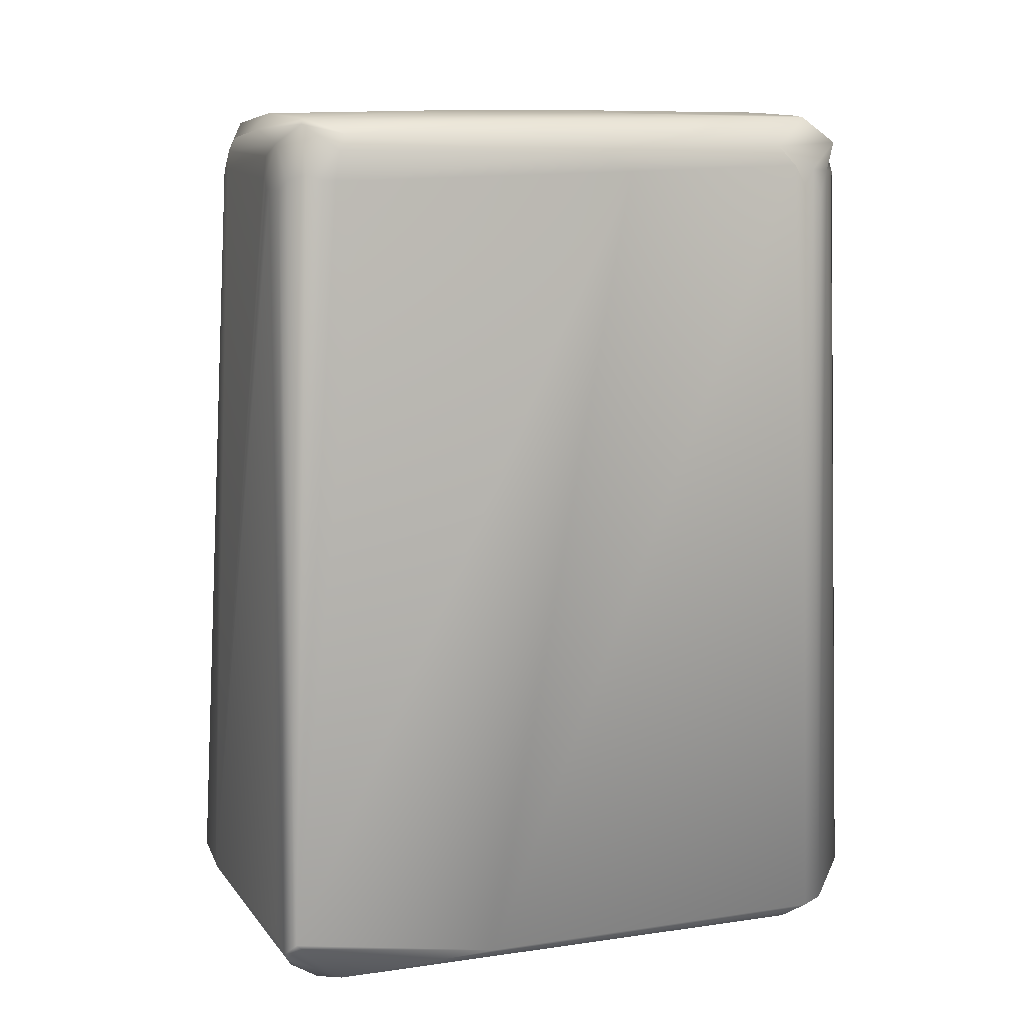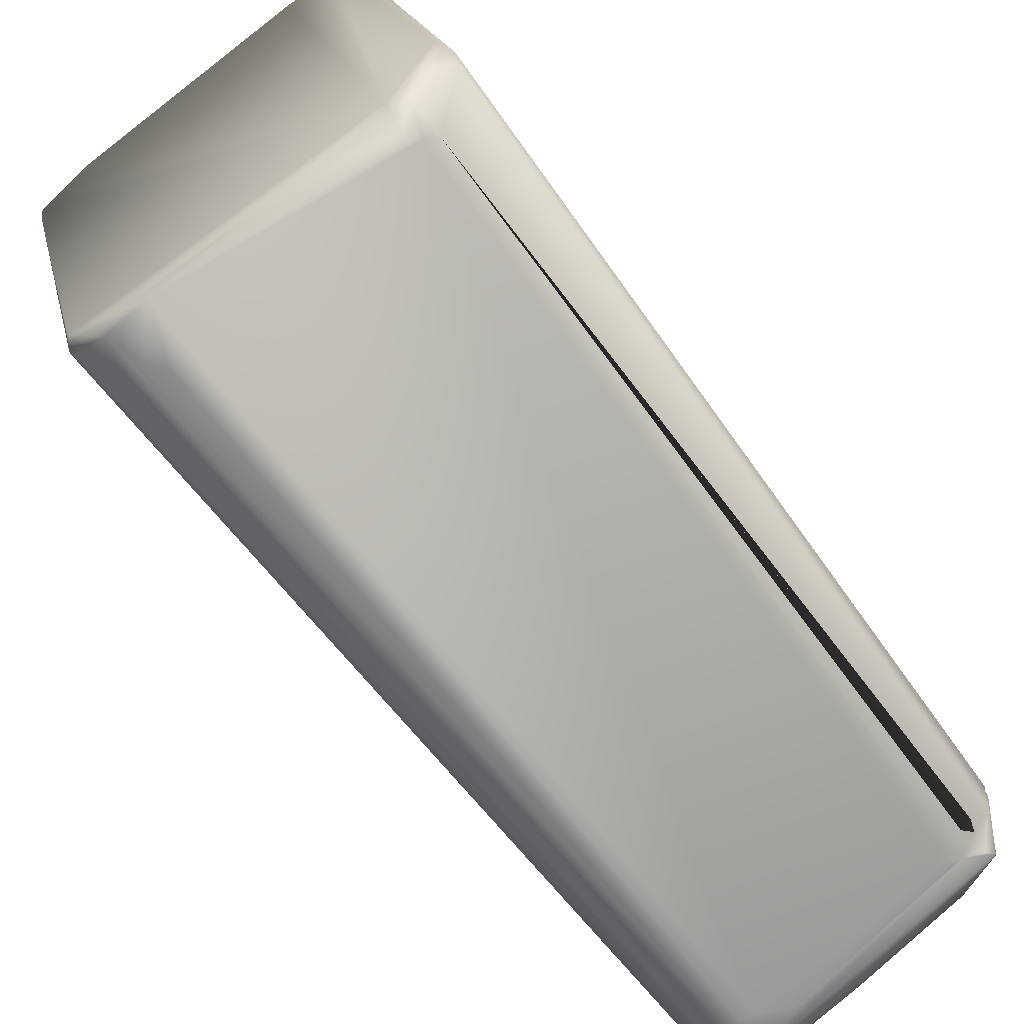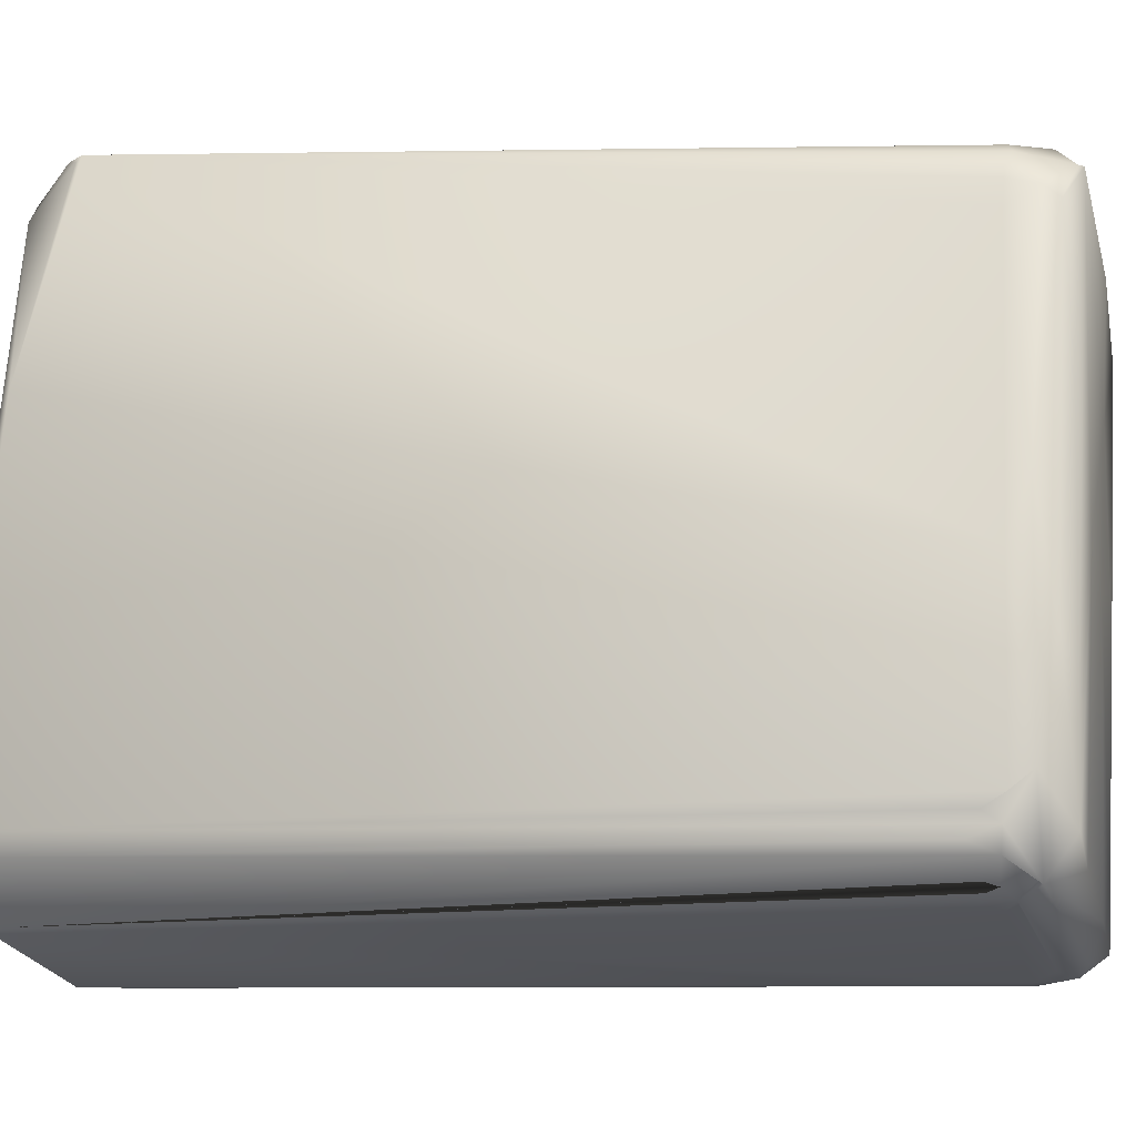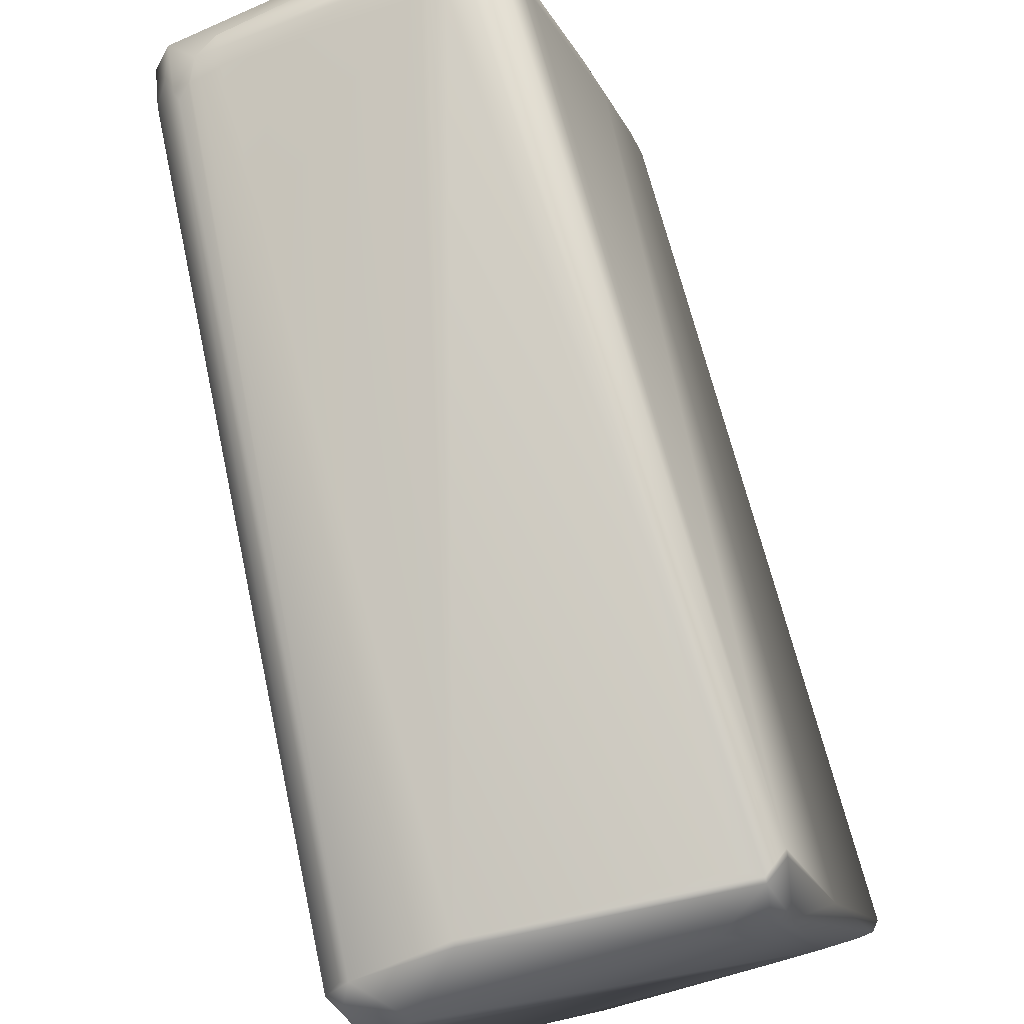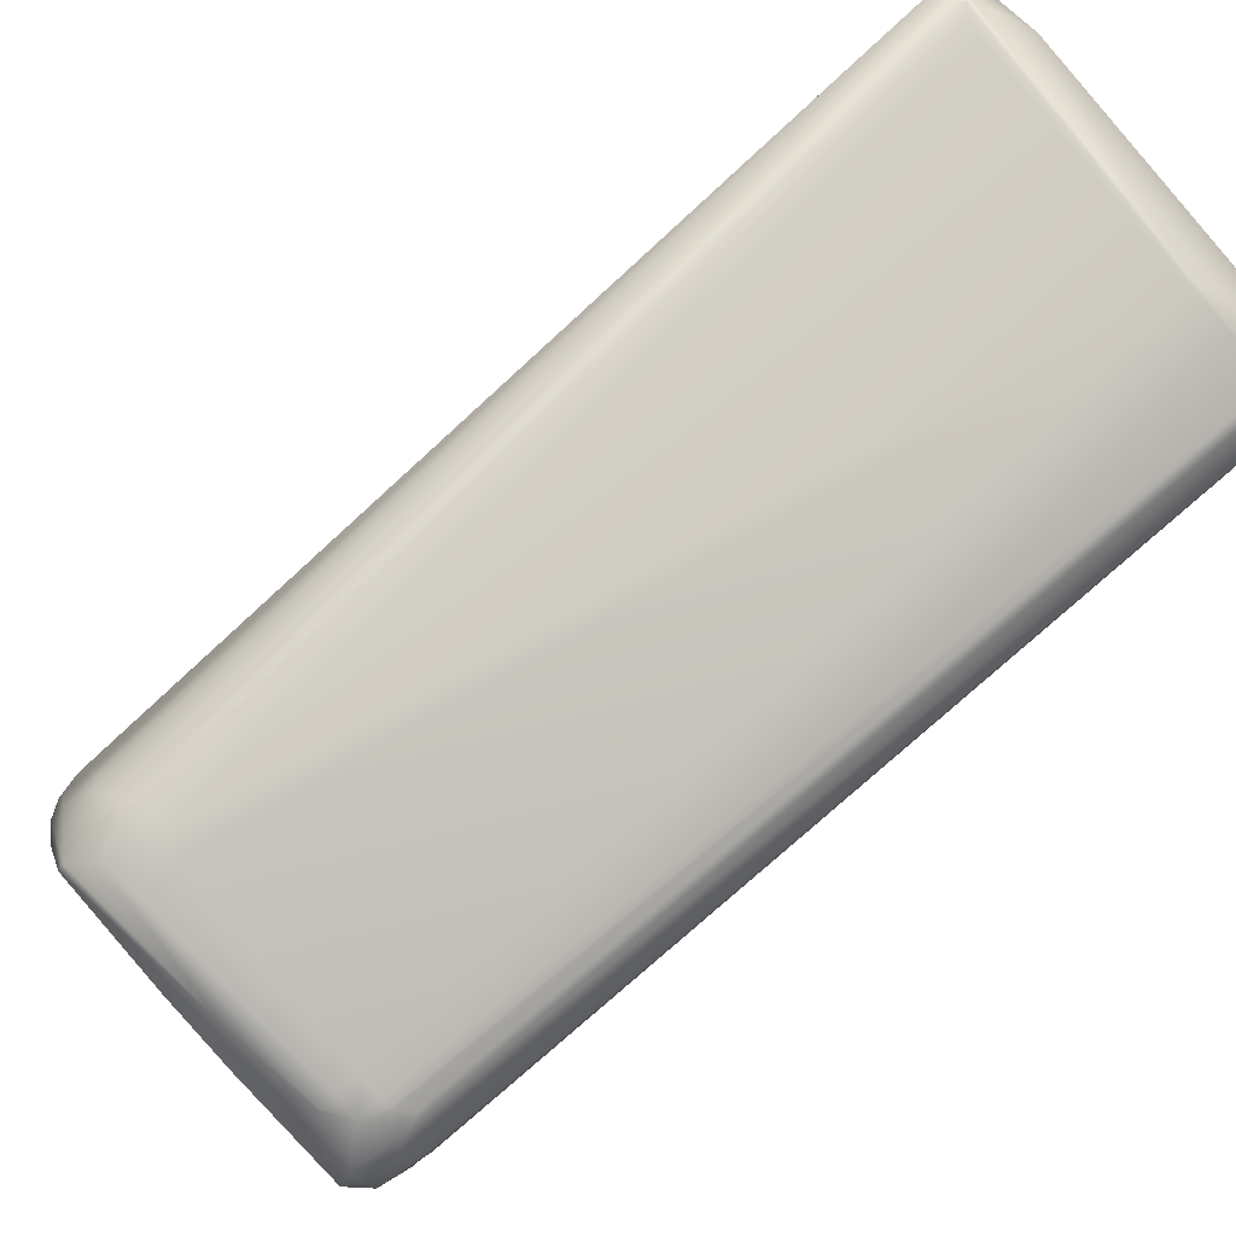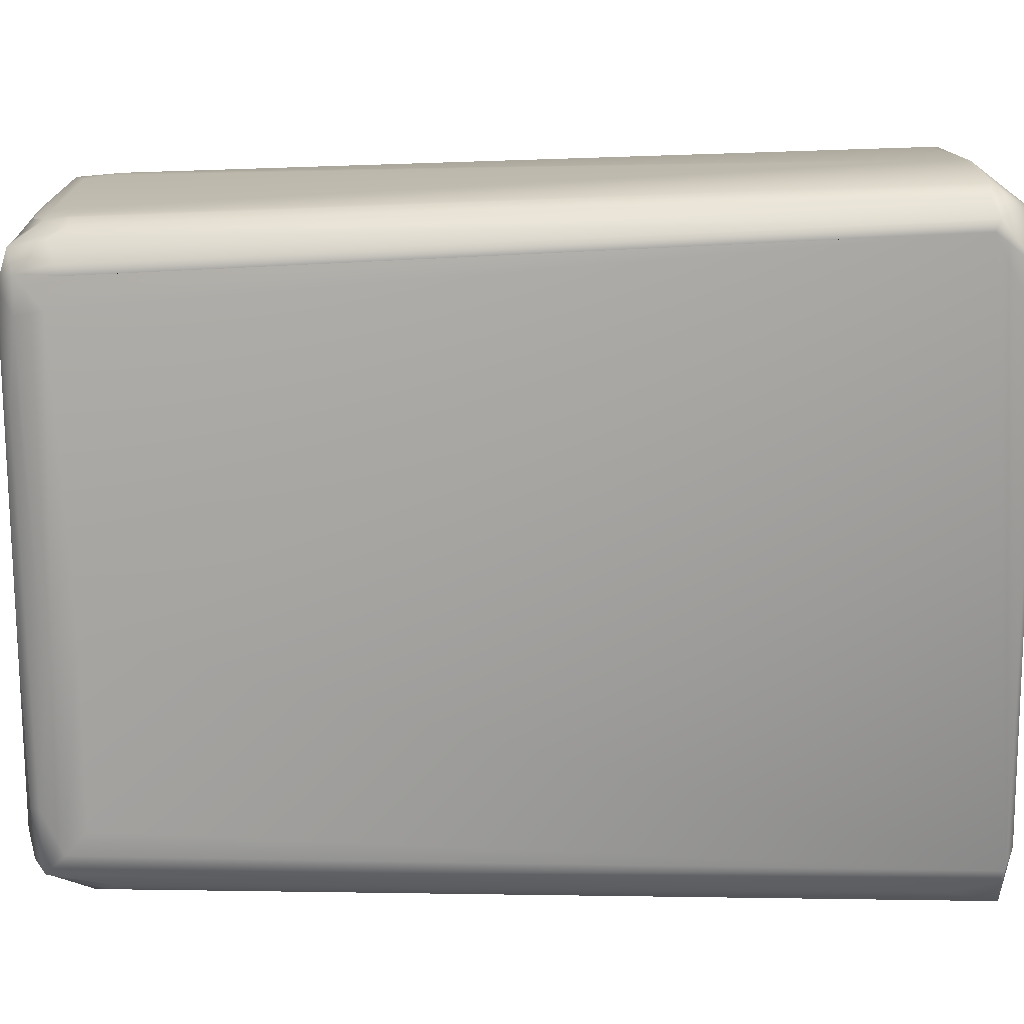
<metadata>
{"format":"obj","ext":"obj","renderer":"f3d","projection":"perspective","resolution":1024,"background":"white","views":[{"elev":11.1,"azim":-125.0,"up":"+Z"},{"elev":-63.7,"azim":-144.3,"up":"+Y"},{"elev":-6.3,"azim":-75.4,"up":"+Y"},{"elev":75.8,"azim":165.6,"up":"+Y"},{"elev":75.8,"azim":47.3,"up":"+Y"},{"elev":-0.6,"azim":90.2,"up":"+Y"}]}
</metadata>
<code>
v -0.01174 0.05724 0.01174
v 0.05088 0.03718 0.01258
v 0.03943 0.04007 0.005871
v 0.001957 -0.06477 0.1566
v 0.03131 0.04892 0.01467
v -0.01509 0.04697 0.005871
v 0.04697 0.03002 0.005871
v 0.01566 -0.05675 0.1631
v 0.01566 -0.06849 0.00684
v 0.04697 0.04305 0.01322
v -0.007888 0.05675 0.0137
v 0.04043 0.02805 0.1635
v -0.03425 -0.05448 0.007595
v -0.0411 -0.04892 0.008725
v -0.005871 0.0518 0.1507
v -0.01177 0.05676 0.0108
v -0.02544 0.01957 0.008293
v 0.04501 0.02122 0.005871
v 0.01951 -0.06652 0.01567
v 0.00785 -0.06849 0.005871
v 0.03131 0.04864 0.0137
v 0.02184 -0.05658 0.1526
v -0.03109 -0.05479 0.1546
v -0.001943 0.05154 0.151
v 0.001957 0.04999 0.1566
v 0.001957 0.05055 0.1526
v 0.04235 0.02348 0.1605
v -0.03004 -0.01957 0.1605
v -0.0411 -0.0453 0.007828
v -0.03782 -0.04068 0.1543
v -0.01566 0.05567 0.0137
v -0.01174 0.05041 0.005871
v -0.02949 -0.008248 0.1536
v 0.02348 -0.06263 0.007169
v 0.02348 -0.05877 0.005871
v 0.04476 0.03127 0.1537
v 0.04831 0.0411 0.0137
v 0.03131 -0.02489 0.1526
v -0.03372 -0.046 0.163
v -0.03327 -0.05957 0.01174
v -0.03517 -0.05269 0.1583
v 0.03327 0.0405 0.1566
v 0.000784 0.05088 0.1526
v 0.03717 0.03982 0.1527
v 0.03914 0.03892 0.1526
v -0.01276 0.04198 0.1605
v -0.03906 -0.04106 0.005871
v -0.03811 -0.04697 0.1487
v -0.03717 -0.04891 0.005871
v -0.03814 -0.04305 0.1507
v -0.0137 0.04595 0.1526
v -0.007828 0.05125 0.1526
v -0.004164 0.05176 0.005871
v 0.04892 0.03914 0.009784
v 0.01566 -0.06605 0.1487
v 0.01174 -0.06862 0.01566
v 0.04272 0.03515 0.1555
v 0.04496 0.02935 0.1526
v 0.03496 -0.01164 0.1532
v -0.0364 -0.03776 0.1578
v 0.007189 -0.06653 0.1526
v -0.03131 -0.05946 0.009785
v 0.01814 0.04284 0.161
v 0.0411 0.03787 0.1507
v 0.03877 0.03914 0.1526
v 0.02054 -0.05344 0.1604
v -0.007176 0.04759 0.1633
v -0.007425 0.04788 0.1623
v -0.003942 0.05113 0.1589
v 0.01665 -0.06447 0.1586
v -0.02647 -0.0509 0.1633
v 0.02194 -0.06458 0.00785
v 0.009801 -0.06709 0.1521
v 0.0137 -0.06864 0.0137
v 0.05088 0.03522 0.01338
v -0.02935 -0.05533 0.1546
v -0.02935 -0.05554 0.1507
v 0.007196 -0.06582 0.1592
v 0.03327 0.03948 0.1592
v 0 0.05115 0.1507
v 0.0337 0.04105 0.1531
v 0.03718 0.009785 0.1619
v 0.01859 -0.05284 0.1623
v -0.01371 0.04392 0.1579
v -0.03522 -0.0523 0.1507
v -0.01411 0.04501 0.1526
v -0.02595 0.002316 0.157
v -0.01312 0.04697 0.1526
v 0.0137 -0.0669 0.1507
v 0.008209 -0.06256 0.1634
v 0.0202 -0.06076 0.1563
v -0.02894 -0.02524 0.1629
v -0.006016 -0.05784 0.1637
v -0.0274 -0.05609 0.1526
v -0.0201 -0.05961 0.005871
v -0.03327 -0.05381 0.1507
v 0.005645 0.0132 0.1644
v 0.0148 -0.009929 0.1641
v 0.02298 0.03776 0.1638
v 0.02923 -0.00477 0.1635
v 0.02544 -0.02544 0.163
v 0.03848 0.009785 0.1605
v 0.03718 0.01168 0.1624
v 0.03063 -0.02486 0.1567
v -0.01761 0.01839 0.1622
v -0.03522 -0.05871 0.01299
v -0.03379 -0.05199 0.1575
v -0.03757 -0.04892 0.1532
v -0.01134 0.04938 0.1537
v -0.01566 0.05675 0.01469
v 0.01454 -0.06654 0.1507
v 0.00342 -0.06371 0.161
v 0.01721 -0.06404 0.1601
v 0.04415 0.02417 0.1555
v -0.03122 -0.05479 0.005871
v -0.03462 -0.05299 0.1527
v 0.04374 0.02979 0.1603
v -0.004912 -0.01282 0.1644
v 0.02922 -0.02694 0.1585
v 0.01171 -0.06713 0.1529
v 0.04173 0.03712 0.1525
v -0.03813 -0.04495 0.1535
v -0.03471 -0.05284 0.1507
v 0.04082 0.03426 0.1618
v 0.03721 0.03879 0.1568
v -0.01572 0.04068 0.1526
v -0.0186 -0.006522 0.164
f 11 5 1
f 15 1 110
f 16 110 1
f 17 29 30
f 54 2 7
f 54 10 2
f 54 3 10
f 21 10 3
f 21 5 10
f 21 3 53
f 21 53 16
f 21 16 1
f 21 1 5
f 75 34 18
f 75 18 7
f 75 7 2
f 24 5 11
f 24 11 1
f 24 1 15
f 26 81 5
f 44 10 5
f 29 14 122
f 13 106 14
f 49 14 29
f 49 29 47
f 31 110 16
f 31 17 110
f 31 6 17
f 33 17 30
f 33 110 17
f 33 126 110
f 35 18 34
f 35 34 9
f 35 9 20
f 37 121 2
f 37 2 10
f 37 10 121
f 38 34 75
f 38 22 34
f 40 106 13
f 43 26 5
f 43 25 26
f 81 26 25
f 44 5 81
f 47 17 6
f 47 29 17
f 106 108 14
f 48 122 14
f 48 14 108
f 49 13 14
f 50 30 29
f 50 29 122
f 52 15 110
f 69 24 15
f 16 6 31
f 16 32 6
f 53 32 16
f 54 7 3
f 55 9 19
f 72 19 9
f 72 9 34
f 57 36 2
f 57 2 121
f 58 75 2
f 58 2 36
f 59 38 75
f 60 30 50
f 106 40 23
f 61 40 20
f 62 40 13
f 62 20 40
f 78 23 4
f 69 42 25
f 69 79 42
f 24 69 43
f 81 25 42
f 125 44 81
f 125 81 42
f 64 121 10
f 64 10 45
f 65 45 10
f 65 10 44
f 109 52 110
f 109 69 52
f 69 15 52
f 69 25 43
f 118 71 93
f 72 34 113
f 73 56 120
f 73 20 56
f 73 61 20
f 74 56 20
f 74 20 9
f 74 9 120
f 74 120 56
f 36 117 58
f 75 58 117
f 75 117 114
f 59 75 114
f 104 38 59
f 28 60 39
f 87 60 28
f 122 60 50
f 33 60 87
f 30 60 33
f 39 71 127
f 39 60 41
f 61 94 40
f 61 4 94
f 76 94 4
f 76 4 23
f 76 23 94
f 77 23 40
f 77 40 94
f 95 20 62
f 41 23 78
f 41 107 23
f 78 112 41
f 79 69 63
f 80 24 43
f 80 43 5
f 80 5 24
f 125 45 65
f 125 65 44
f 98 100 12
f 118 93 90
f 83 103 101
f 92 127 67
f 122 48 108
f 116 108 106
f 86 51 110
f 86 110 126
f 88 109 110
f 88 110 51
f 88 51 84
f 89 120 9
f 127 71 118
f 78 90 112
f 113 70 55
f 113 55 19
f 113 19 72
f 91 113 34
f 22 91 34
f 91 22 38
f 91 38 104
f 59 114 104
f 114 117 27
f 104 114 27
f 104 27 119
f 92 28 39
f 41 71 39
f 94 23 77
f 61 78 4
f 116 23 107
f 63 69 68
f 68 67 63
f 125 42 79
f 98 12 97
f 99 97 12
f 100 98 90
f 90 8 100
f 12 101 103
f 101 90 83
f 101 8 90
f 102 82 66
f 102 27 82
f 102 119 27
f 102 66 119
f 103 66 82
f 12 82 27
f 12 103 82
f 83 66 103
f 118 97 127
f 99 67 97
f 92 105 28
f 105 92 67
f 39 127 92
f 87 28 46
f 105 46 28
f 68 84 46
f 46 67 68
f 109 68 69
f 106 85 116
f 84 51 86
f 109 88 84
f 111 89 9
f 111 9 55
f 70 89 111
f 70 111 55
f 41 112 93
f 70 90 78
f 121 64 45
f 122 41 60
f 90 93 112
f 78 61 73
f 115 95 62
f 115 62 13
f 115 13 49
f 115 49 47
f 115 47 6
f 115 6 32
f 115 32 53
f 115 53 3
f 115 3 7
f 115 7 18
f 115 18 35
f 115 35 20
f 115 20 95
f 116 106 23
f 116 96 106
f 63 67 99
f 12 100 8
f 12 8 101
f 118 98 97
f 118 90 98
f 117 12 27
f 113 66 83
f 113 91 66
f 97 67 127
f 105 67 46
f 84 87 46
f 84 68 109
f 107 108 116
f 107 41 108
f 84 86 126
f 87 126 33
f 78 120 70
f 41 93 71
f 78 73 120
f 120 89 70
f 125 121 45
f 125 124 121
f 121 124 57
f 113 83 90
f 113 90 70
f 122 108 41
f 123 116 85
f 123 85 106
f 123 106 96
f 123 96 116
f 99 124 125
f 125 79 63
f 125 63 99
f 124 99 12
f 124 12 117
f 104 119 66
f 104 66 91
f 126 87 84
f 124 117 57
f 57 117 36

</code>
